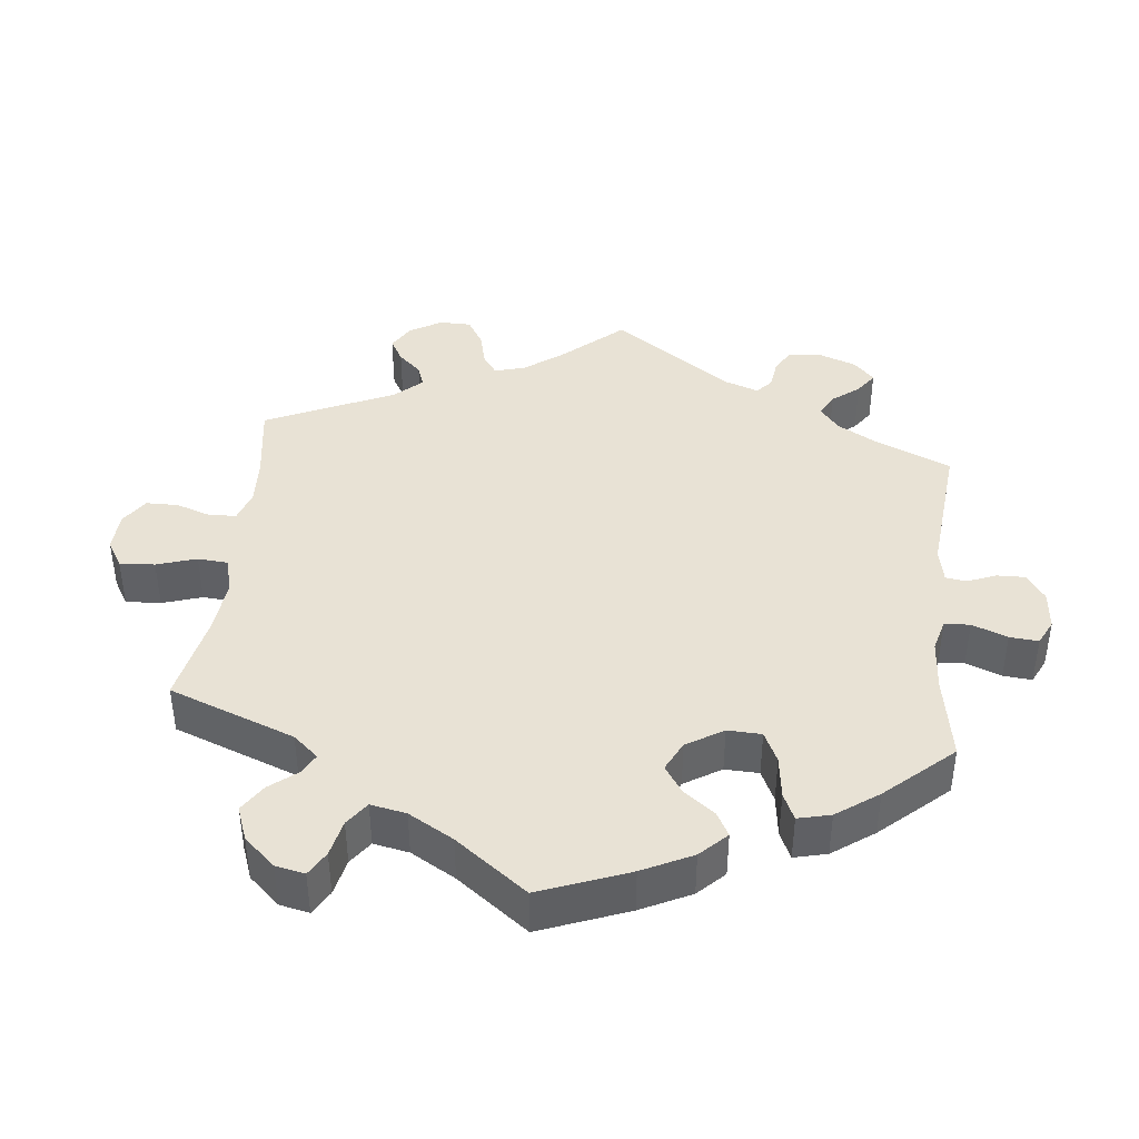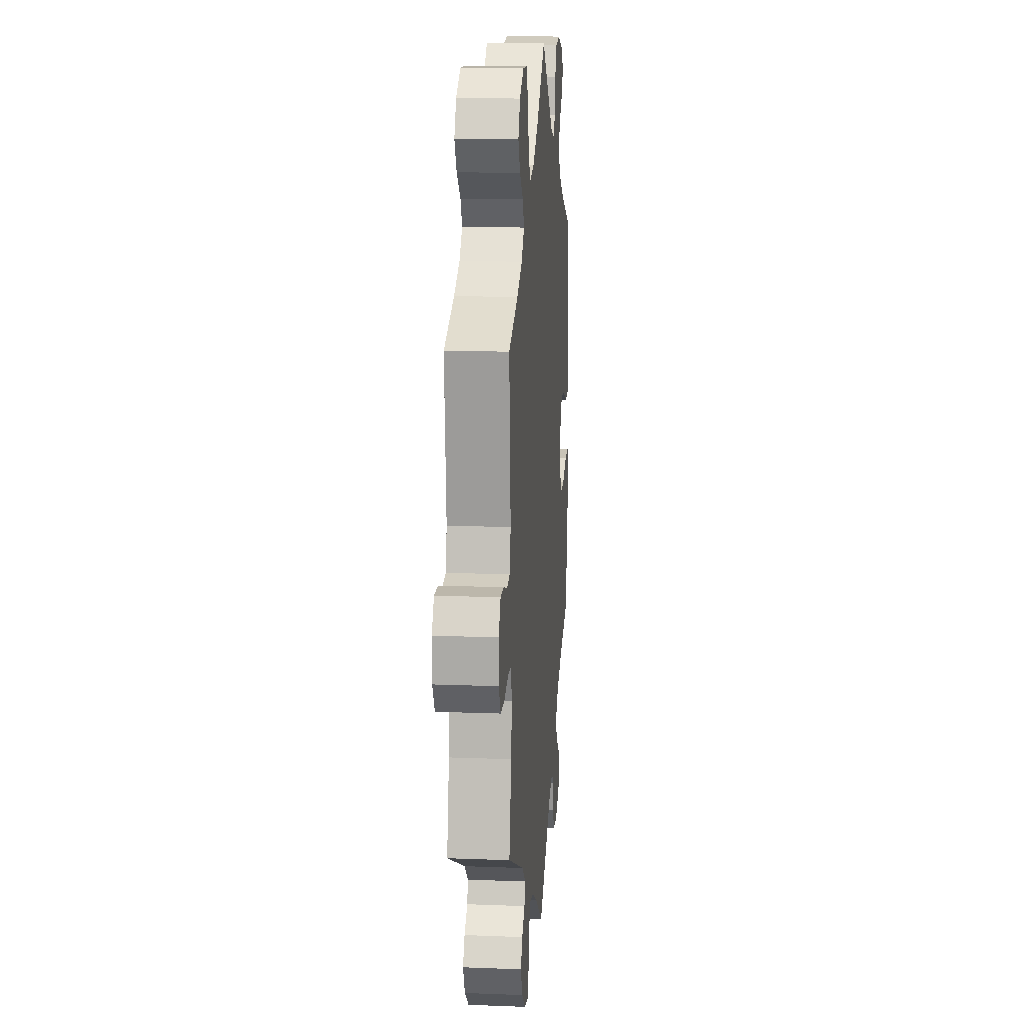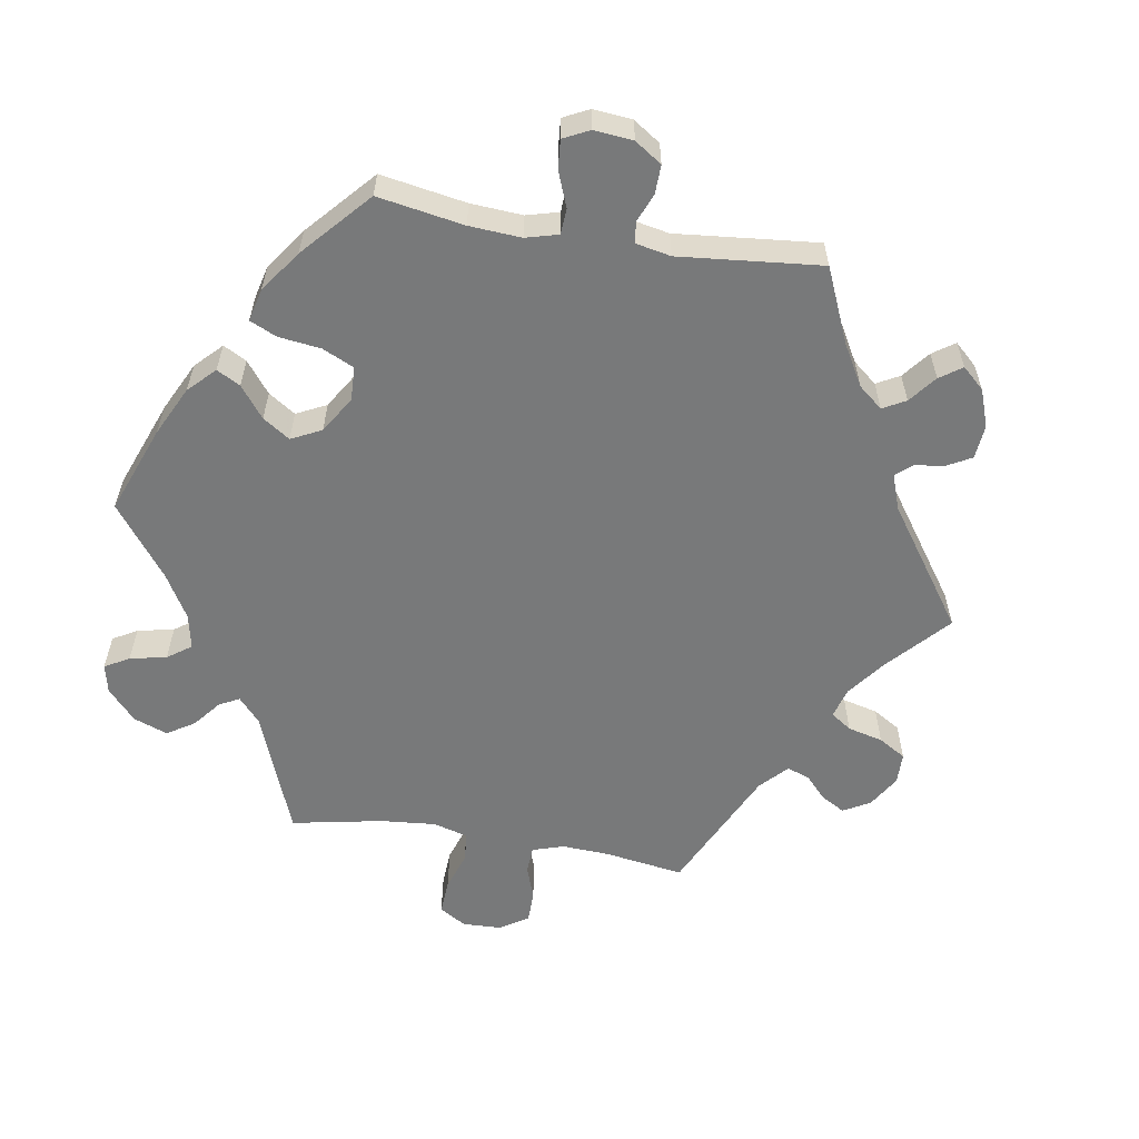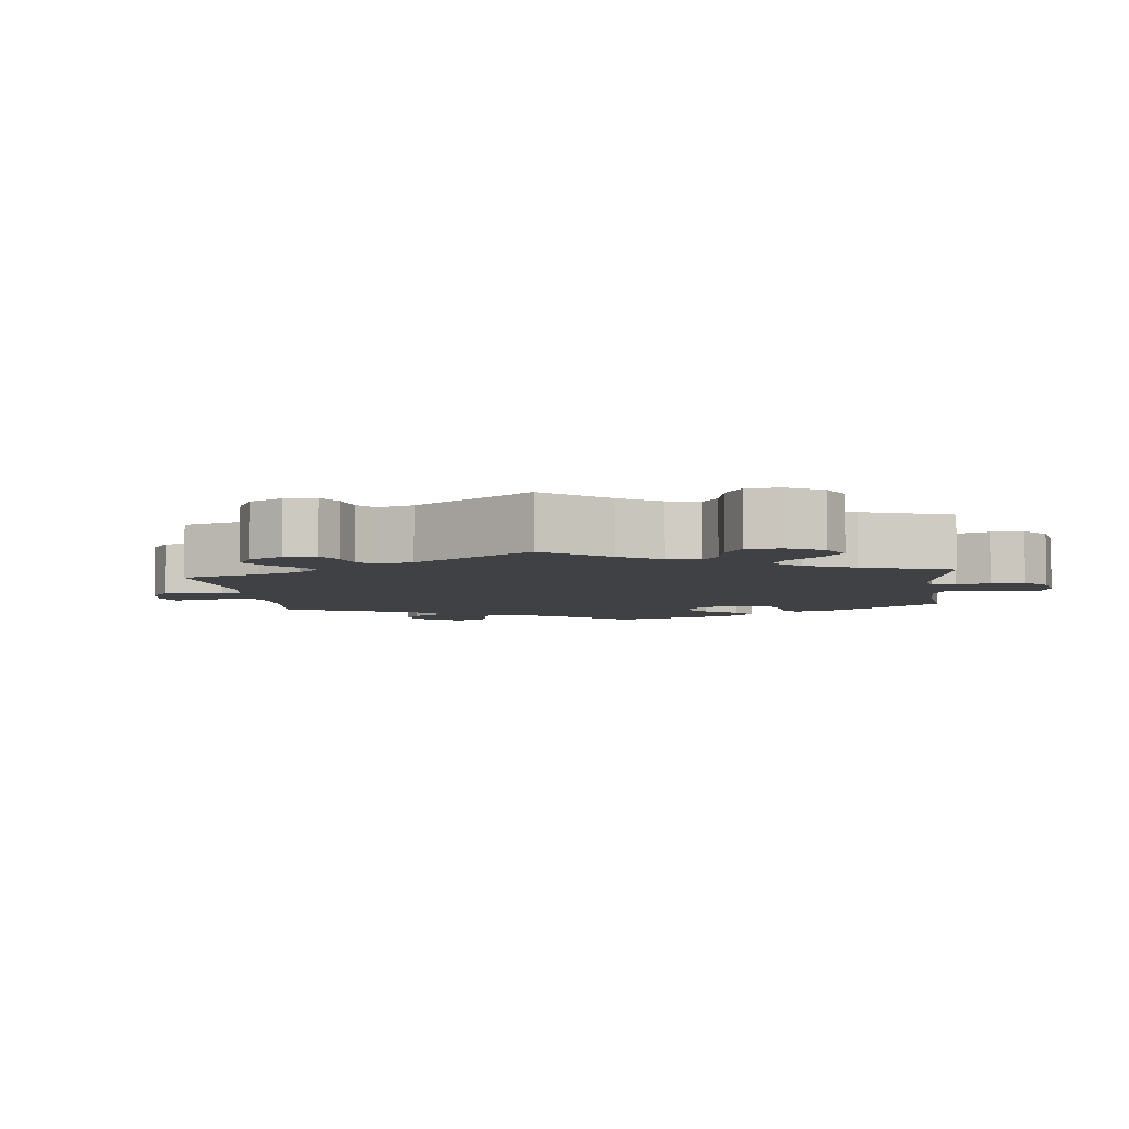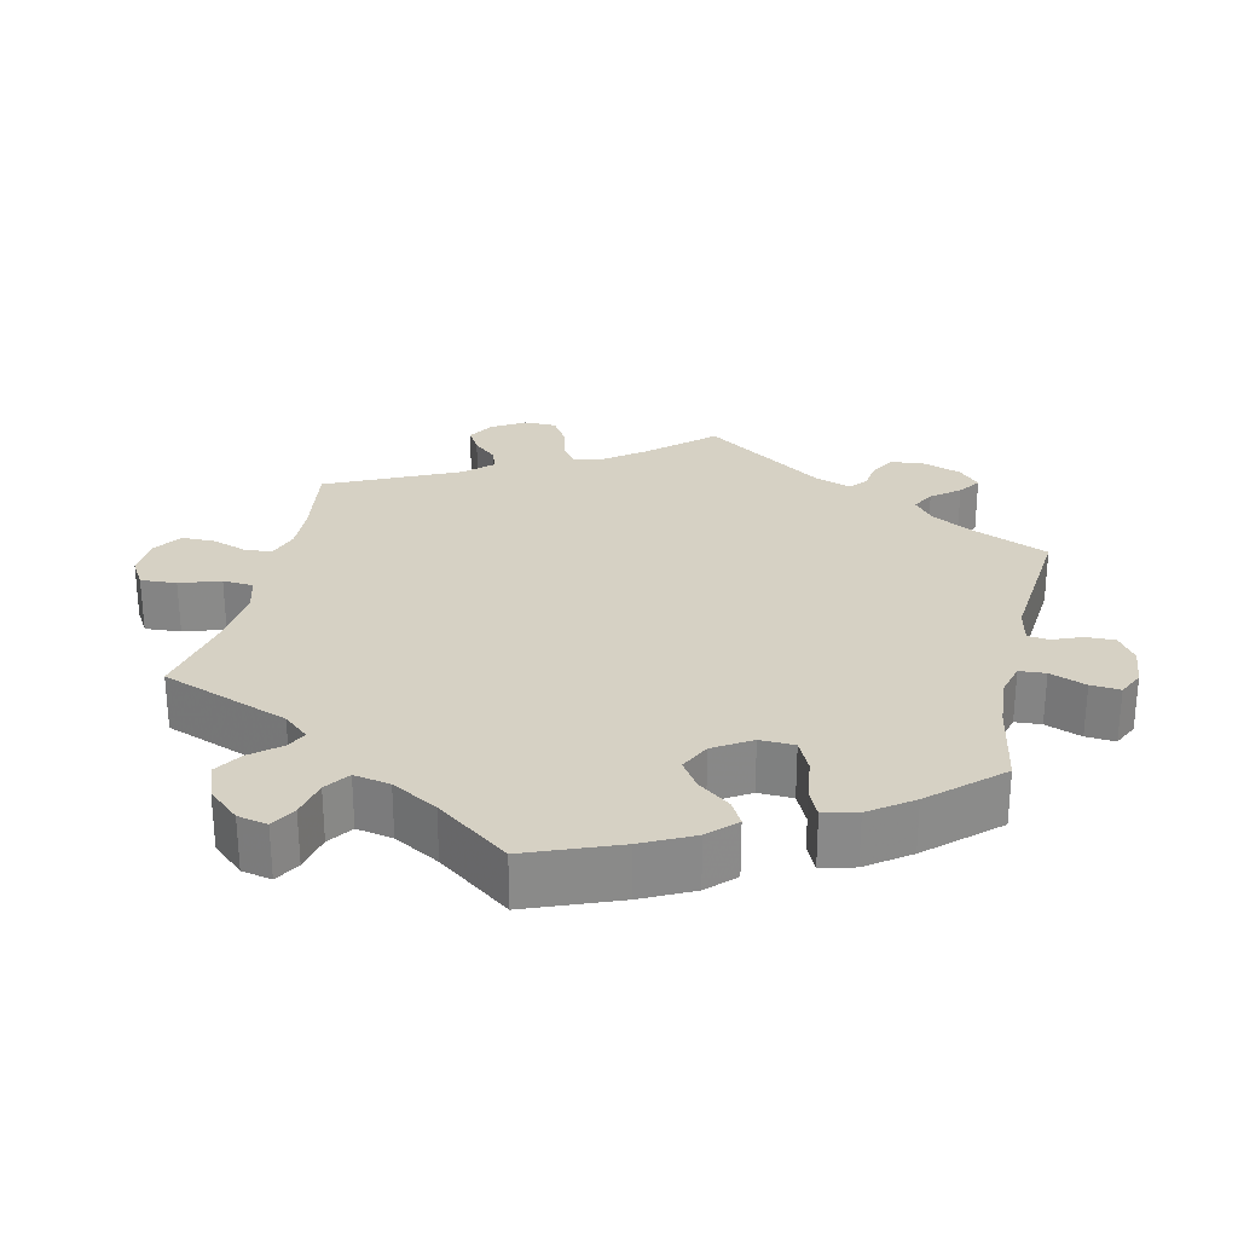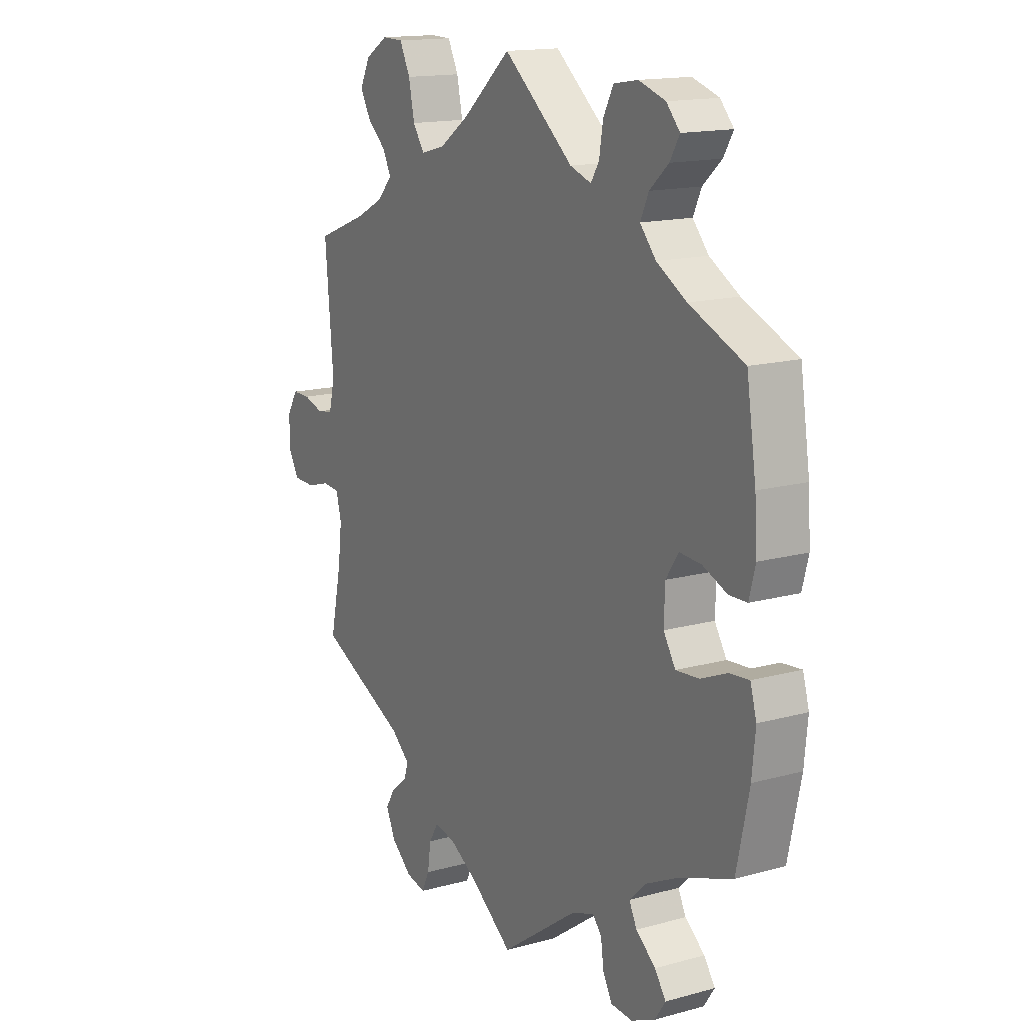
<metadata>
{"format":"obj","ext":"obj","renderer":"f3d","projection":"perspective","resolution":1024,"background":"white","views":[{"elev":40.7,"azim":66.3,"up":"+Y"},{"elev":14.4,"azim":-85.2,"up":"+Z"},{"elev":-57.7,"azim":140.6,"up":"+Y"},{"elev":-5.3,"azim":-53.3,"up":"+Y"},{"elev":27.0,"azim":72.7,"up":"+Y"},{"elev":15.3,"azim":59.8,"up":"+Z"}]}
</metadata>
<code>
v -0.091 0.07 -0.511
v -0.148 0.07 -0.478
v -0.191 0.07 -0.471
v -0.21 0.07 -0.502
v -0.217 0.07 -0.55
v -0.233 0.07 -0.584
v -0.274 0.07 -0.575
v -0.317 0.07 -0.539
v -0.337 0.07 -0.496
v -0.317 0.07 -0.463
v -0.284 0.07 -0.437
v -0.274 0.07 -0.409
v -0.314 0.07 -0.375
v -0.5 0.07 -0.289
v -0.476 0.07 -0.178
v -0.468 0.07 -0.112
v -0.479 0.07 -0.069
v -0.514 0.07 -0.066
v -0.563 0.07 -0.08
v -0.608 0.07 -0.079
v -0.631 0.07 -0.041
v -0.63 0.07 0.012
v -0.608 0.07 0.049
v -0.57 0.07 0.049
v -0.528 0.07 0.036
v -0.495 0.07 0.042
v -0.483 0.07 0.092
v -0.5 0.07 0.289
v -0.394 0.07 0.33
v -0.335 0.07 0.36
v -0.304 0.07 0.394
v -0.321 0.07 0.428
v -0.36 0.07 0.462
v -0.382 0.07 0.501
v -0.361 0.07 0.543
v -0.314 0.07 0.572
v -0.27 0.07 0.571
v -0.248 0.07 0.527
v -0.236 0.07 0.47
v -0.212 0.07 0.435
v -0.162 0.07 0.448
v -0.099 0.07 0.492
v 0 0.07 0.578
v 0.145 0.07 0.459
v 0.189 0.07 0.444
v 0.206 0.07 0.471
v 0.214 0.07 0.52
v 0.235 0.07 0.56
v 0.285 0.07 0.568
v 0.34 0.07 0.55
v 0.368 0.07 0.519
v 0.348 0.07 0.485
v 0.309 0.07 0.45
v 0.292 0.07 0.413
v 0.325 0.07 0.375
v 0.387 0.07 0.339
v 0.501 0.07 0.29
v 0.521 0.07 0.16
v 0.526 0.07 0.083
v 0.513 0.07 0.034
v 0.476 0.07 0.033
v 0.425 0.07 0.054
v 0.38 0.07 0.057
v 0.354 0.07 0.018
v 0.352 0.07 -0.042
v 0.377 0.07 -0.082
v 0.425 0.07 -0.078
v 0.48 0.07 -0.055
v 0.521 0.07 -0.051
v 0.534 0.07 -0.096
v 0.527 0.07 -0.167
v 0.501 0.07 -0.289
v 0.387 0.07 -0.331
v 0.322 0.07 -0.363
v 0.289 0.07 -0.396
v 0.305 0.07 -0.428
v 0.346 0.07 -0.461
v 0.369 0.07 -0.494
v 0.347 0.07 -0.527
v 0.297 0.07 -0.55
v 0.252 0.07 -0.547
v 0.233 0.07 -0.512
v 0.227 0.07 -0.469
v 0.209 0.07 -0.446
v 0.162 0.07 -0.462
v 0 0.07 -0.578
v -0.091 0 -0.511
v -0.148 0 -0.478
v -0.191 0 -0.471
v -0.21 0 -0.502
v -0.217 0 -0.55
v -0.233 0 -0.584
v -0.274 0 -0.575
v -0.317 0 -0.539
v -0.337 0 -0.496
v -0.317 0 -0.463
v -0.284 0 -0.437
v -0.274 0 -0.409
v -0.314 0 -0.375
v -0.5 0 -0.289
v -0.476 0 -0.178
v -0.468 0 -0.112
v -0.479 0 -0.069
v -0.514 0 -0.066
v -0.563 0 -0.08
v -0.608 0 -0.079
v -0.631 0 -0.041
v -0.63 0 0.012
v -0.608 0 0.049
v -0.57 0 0.049
v -0.528 0 0.036
v -0.495 0 0.042
v -0.483 0 0.092
v -0.5 0 0.289
v -0.394 0 0.33
v -0.335 0 0.36
v -0.304 0 0.394
v -0.321 0 0.428
v -0.36 0 0.462
v -0.382 0 0.501
v -0.361 0 0.543
v -0.314 0 0.572
v -0.27 0 0.571
v -0.248 0 0.527
v -0.236 0 0.47
v -0.212 0 0.435
v -0.162 0 0.448
v -0.099 0 0.492
v 0 0 0.578
v 0.145 0 0.459
v 0.189 0 0.444
v 0.206 0 0.471
v 0.214 0 0.52
v 0.235 0 0.56
v 0.285 0 0.568
v 0.34 0 0.55
v 0.368 0 0.519
v 0.348 0 0.485
v 0.309 0 0.45
v 0.292 0 0.413
v 0.325 0 0.375
v 0.387 0 0.339
v 0.501 0 0.29
v 0.521 0 0.16
v 0.526 0 0.083
v 0.513 0 0.034
v 0.476 0 0.033
v 0.425 0 0.054
v 0.38 0 0.057
v 0.354 0 0.018
v 0.352 0 -0.042
v 0.377 0 -0.082
v 0.425 0 -0.078
v 0.48 0 -0.055
v 0.521 0 -0.051
v 0.534 0 -0.096
v 0.527 0 -0.167
v 0.501 0 -0.289
v 0.387 0 -0.331
v 0.322 0 -0.363
v 0.289 0 -0.396
v 0.305 0 -0.428
v 0.346 0 -0.461
v 0.369 0 -0.494
v 0.347 0 -0.527
v 0.297 0 -0.55
v 0.252 0 -0.547
v 0.233 0 -0.512
v 0.227 0 -0.469
v 0.209 0 -0.446
v 0.162 0 -0.462
v 0 0 -0.578
f 85 86 1
f 84 85 1 2
f 80 81 82 83
f 80 83 84
f 79 80 84
f 76 77 78 79
f 75 76 79 84
f 74 75 84 2
f 70 71 72 73
f 67 68 69 70
f 66 67 70 73
f 65 66 73 74
f 59 60 61 62
f 59 62 63
f 56 57 58 59
f 55 56 59 63
f 54 55 63 64
f 50 51 52 53
f 50 53 54
f 49 50 54
f 46 47 48 49
f 45 46 49 54
f 42 43 44
f 41 42 44 45
f 40 41 45 54
f 36 37 38 39
f 36 39 40
f 35 36 40
f 32 33 34 35
f 31 32 35 40
f 30 31 40 54
f 27 28 29
f 26 27 29 30
f 22 23 24 25
f 22 25 26
f 21 22 26
f 18 19 20 21
f 17 18 21 26
f 16 17 26 30
f 13 14 15
f 12 13 15 16
f 8 9 10 11
f 8 11 12
f 7 8 12
f 4 5 6 7
f 3 4 7 12
f 54 64 65 74
f 16 30 54 74
f 12 16 74
f 2 3 12 74
f 87 172 171
f 88 87 171 170
f 169 168 167 166
f 170 169 166
f 170 166 165
f 165 164 163 162
f 170 165 162 161
f 88 170 161 160
f 159 158 157 156
f 156 155 154 153
f 159 156 153 152
f 160 159 152 151
f 148 147 146 145
f 149 148 145
f 145 144 143 142
f 149 145 142 141
f 150 149 141 140
f 139 138 137 136
f 140 139 136
f 140 136 135
f 135 134 133 132
f 140 135 132 131
f 130 129 128
f 131 130 128 127
f 140 131 127 126
f 125 124 123 122
f 126 125 122
f 126 122 121
f 121 120 119 118
f 126 121 118 117
f 140 126 117 116
f 115 114 113
f 116 115 113 112
f 111 110 109 108
f 112 111 108
f 112 108 107
f 107 106 105 104
f 112 107 104 103
f 116 112 103 102
f 101 100 99
f 102 101 99 98
f 97 96 95 94
f 98 97 94
f 98 94 93
f 93 92 91 90
f 98 93 90 89
f 160 151 150 140
f 160 140 116 102
f 160 102 98
f 160 98 89 88
f 1 87 88 2
f 2 88 89 3
f 3 89 90 4
f 4 90 91 5
f 5 91 92 6
f 6 92 93 7
f 7 93 94 8
f 8 94 95 9
f 9 95 96 10
f 10 96 97 11
f 11 97 98 12
f 12 98 99 13
f 13 99 100 14
f 14 100 101 15
f 15 101 102 16
f 16 102 103 17
f 17 103 104 18
f 18 104 105 19
f 19 105 106 20
f 20 106 107 21
f 21 107 108 22
f 22 108 109 23
f 23 109 110 24
f 24 110 111 25
f 25 111 112 26
f 26 112 113 27
f 27 113 114 28
f 28 114 115 29
f 29 115 116 30
f 30 116 117 31
f 31 117 118 32
f 32 118 119 33
f 33 119 120 34
f 34 120 121 35
f 35 121 122 36
f 36 122 123 37
f 37 123 124 38
f 38 124 125 39
f 39 125 126 40
f 40 126 127 41
f 41 127 128 42
f 42 128 129 43
f 43 129 130 44
f 44 130 131 45
f 45 131 132 46
f 46 132 133 47
f 47 133 134 48
f 48 134 135 49
f 49 135 136 50
f 50 136 137 51
f 51 137 138 52
f 52 138 139 53
f 53 139 140 54
f 54 140 141 55
f 55 141 142 56
f 56 142 143 57
f 57 143 144 58
f 58 144 145 59
f 59 145 146 60
f 60 146 147 61
f 61 147 148 62
f 62 148 149 63
f 63 149 150 64
f 64 150 151 65
f 65 151 152 66
f 66 152 153 67
f 67 153 154 68
f 68 154 155 69
f 69 155 156 70
f 70 156 157 71
f 71 157 158 72
f 72 158 159 73
f 73 159 160 74
f 74 160 161 75
f 75 161 162 76
f 76 162 163 77
f 77 163 164 78
f 78 164 165 79
f 79 165 166 80
f 80 166 167 81
f 81 167 168 82
f 82 168 169 83
f 83 169 170 84
f 84 170 171 85
f 85 171 172 86
f 86 172 87 1

</code>
